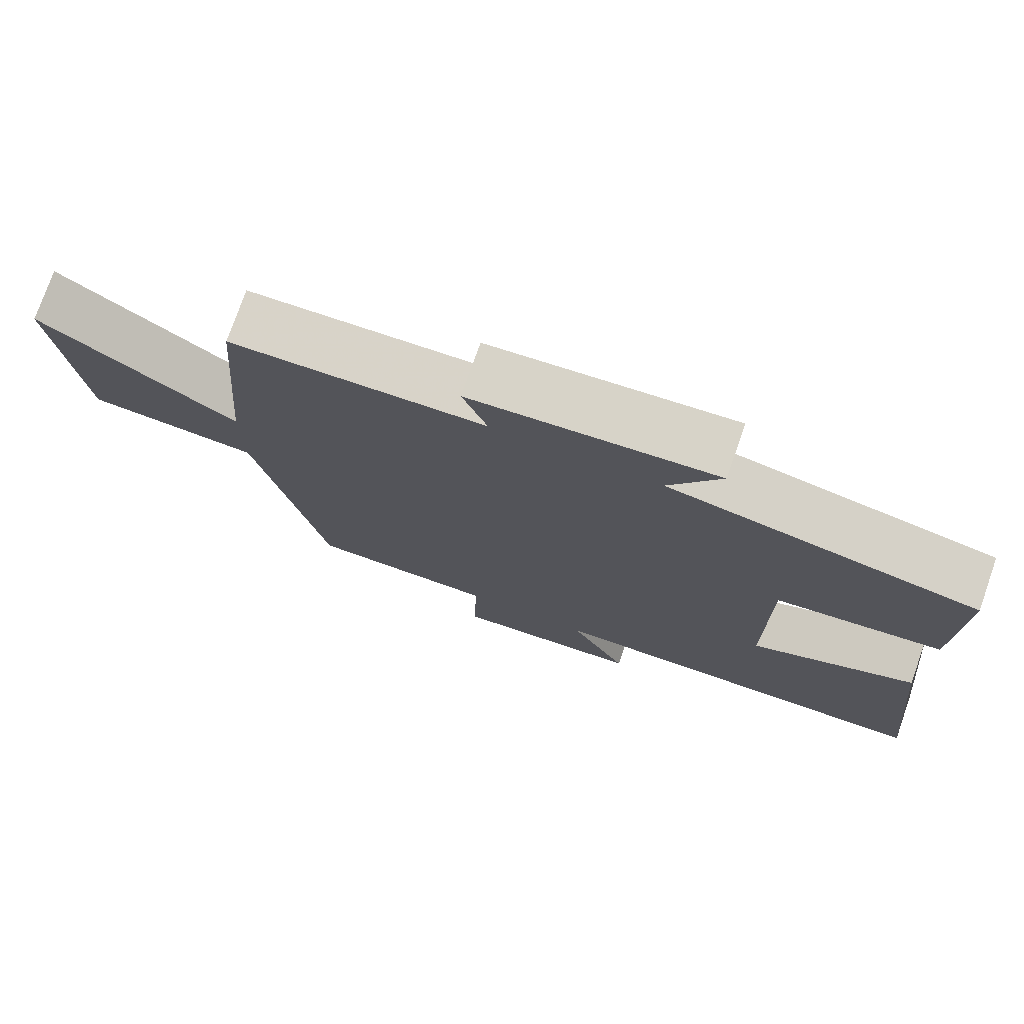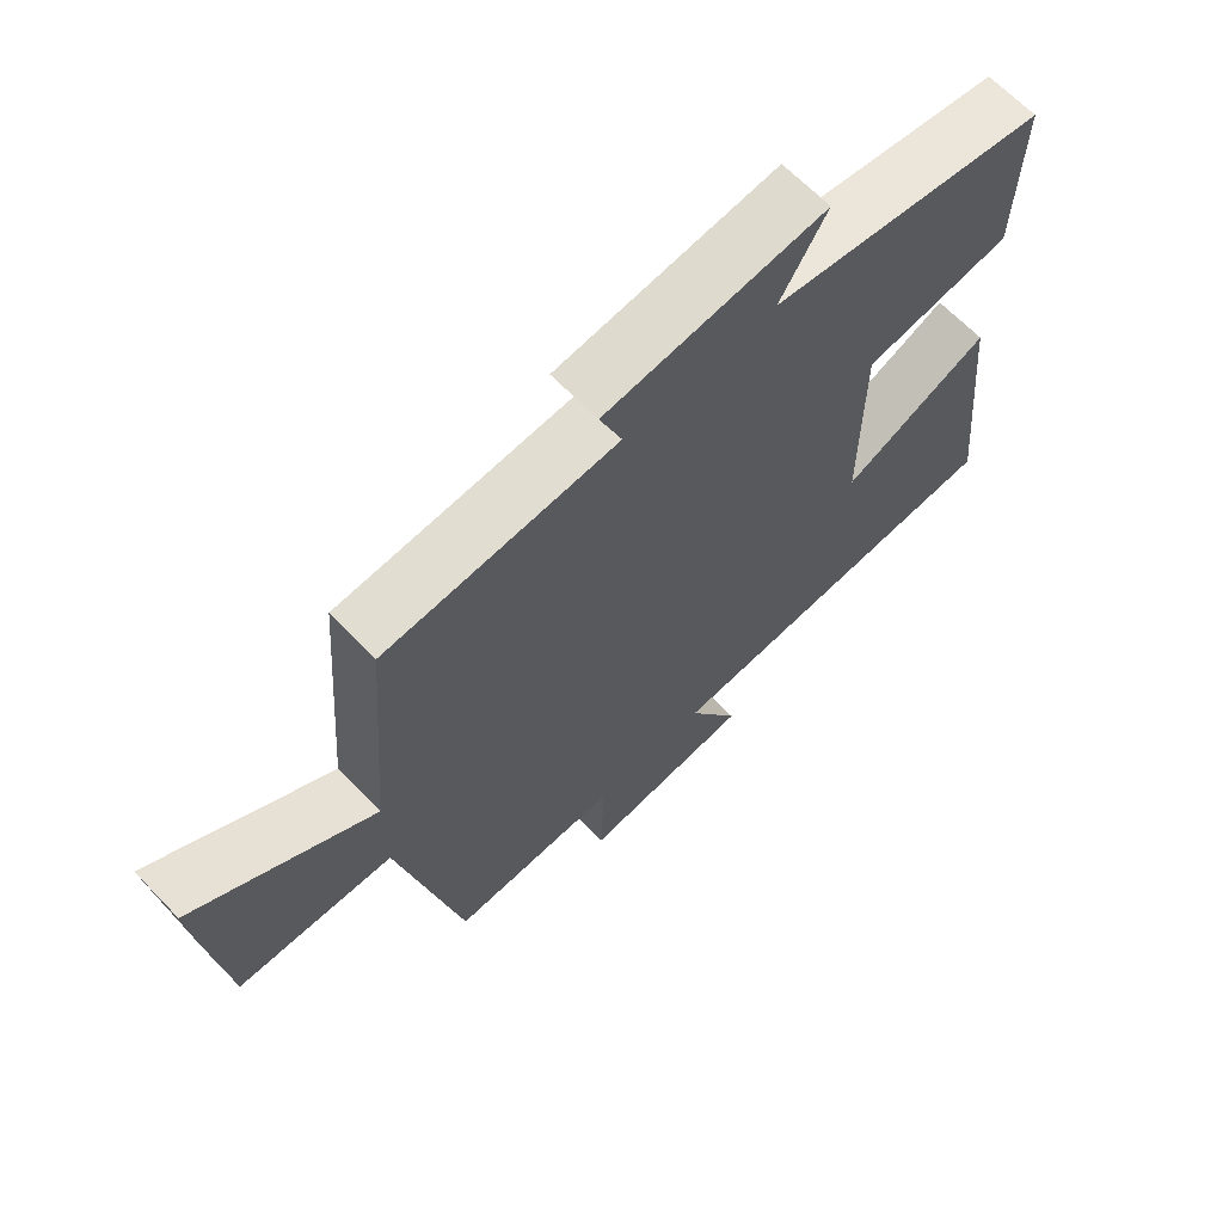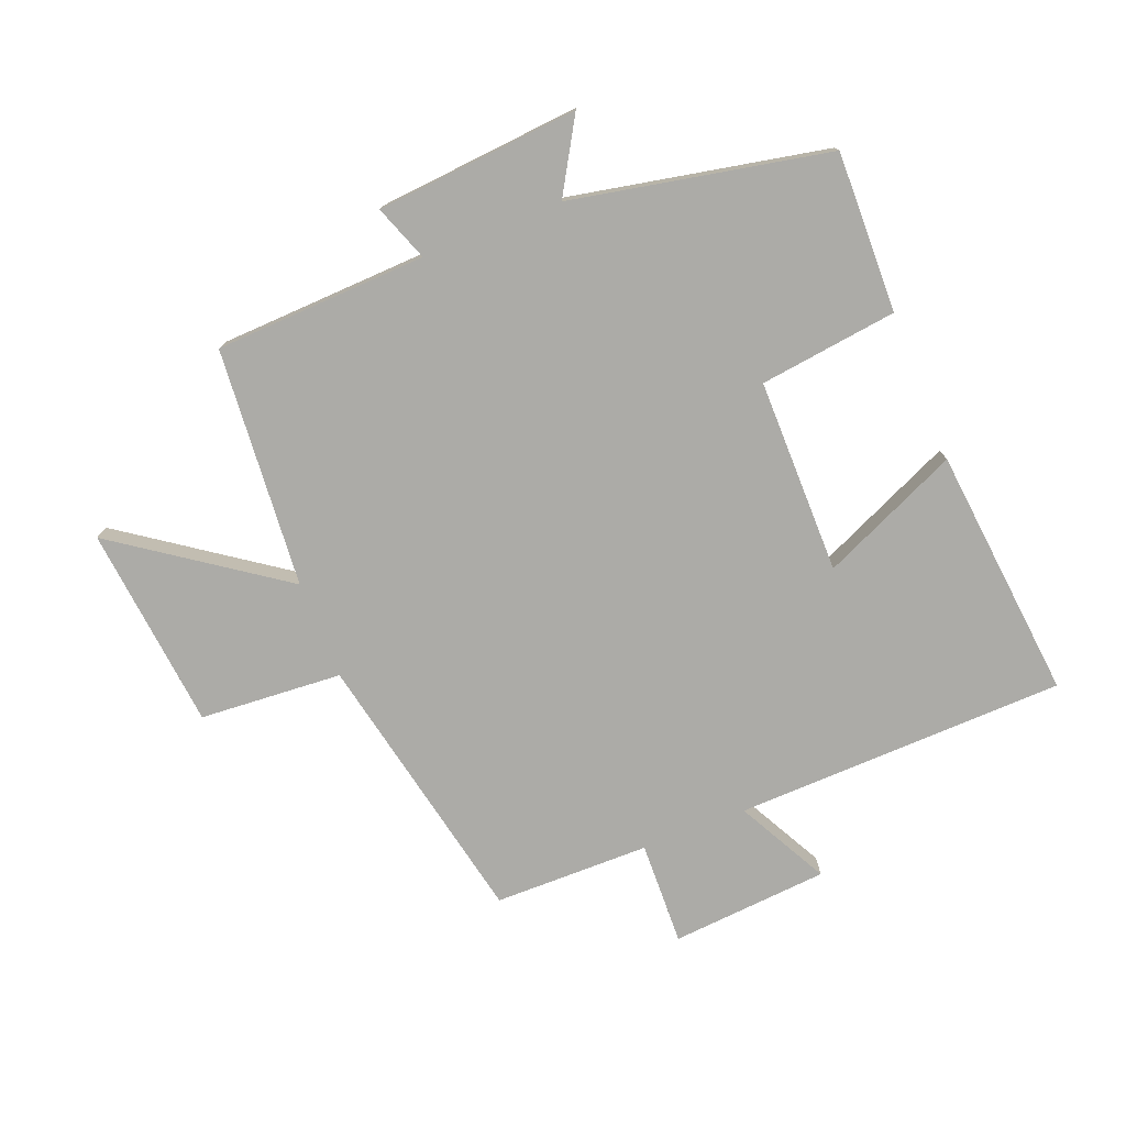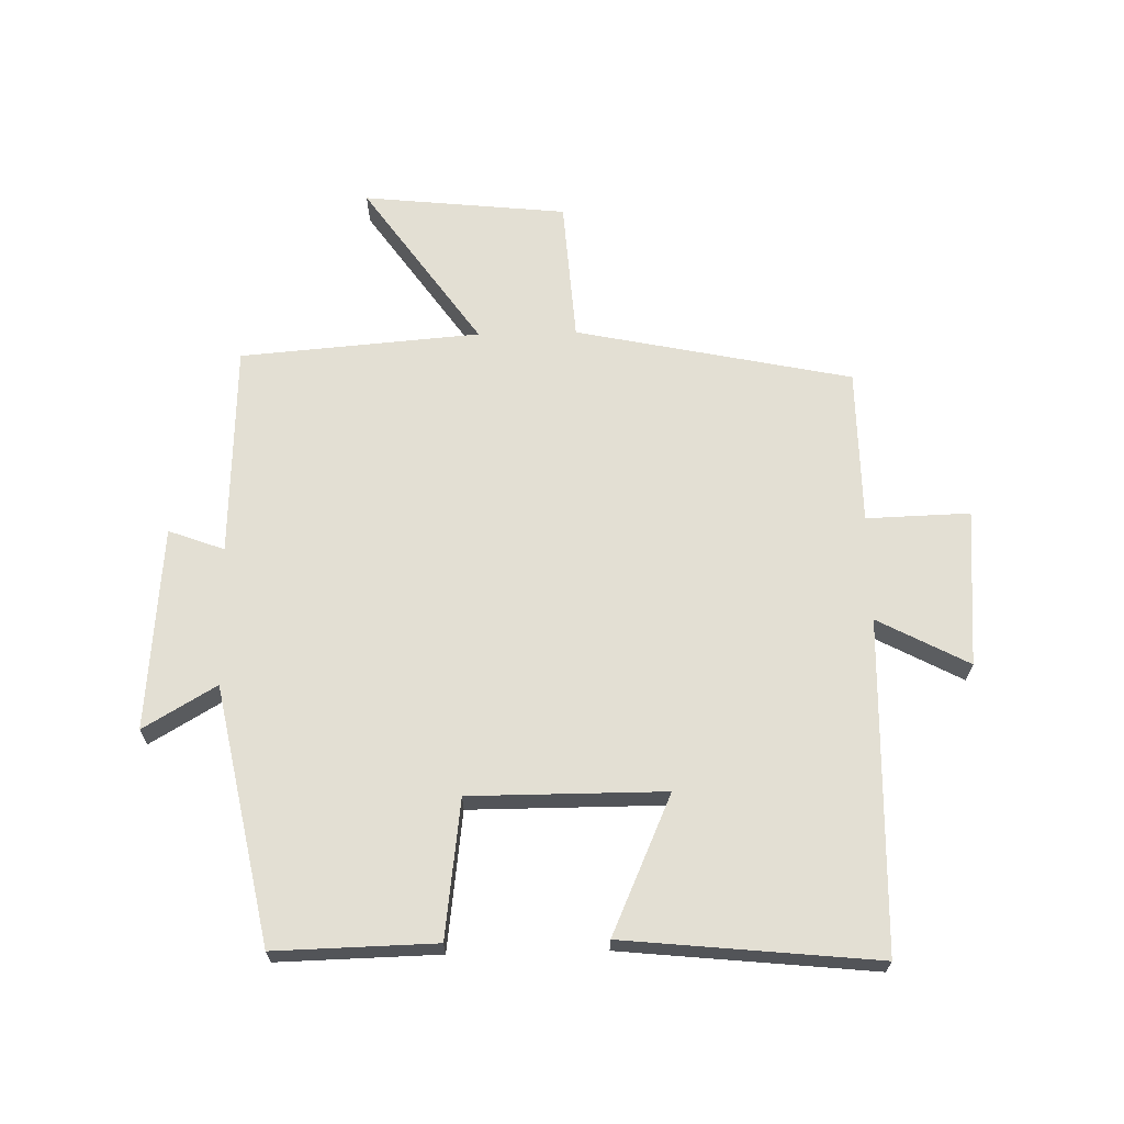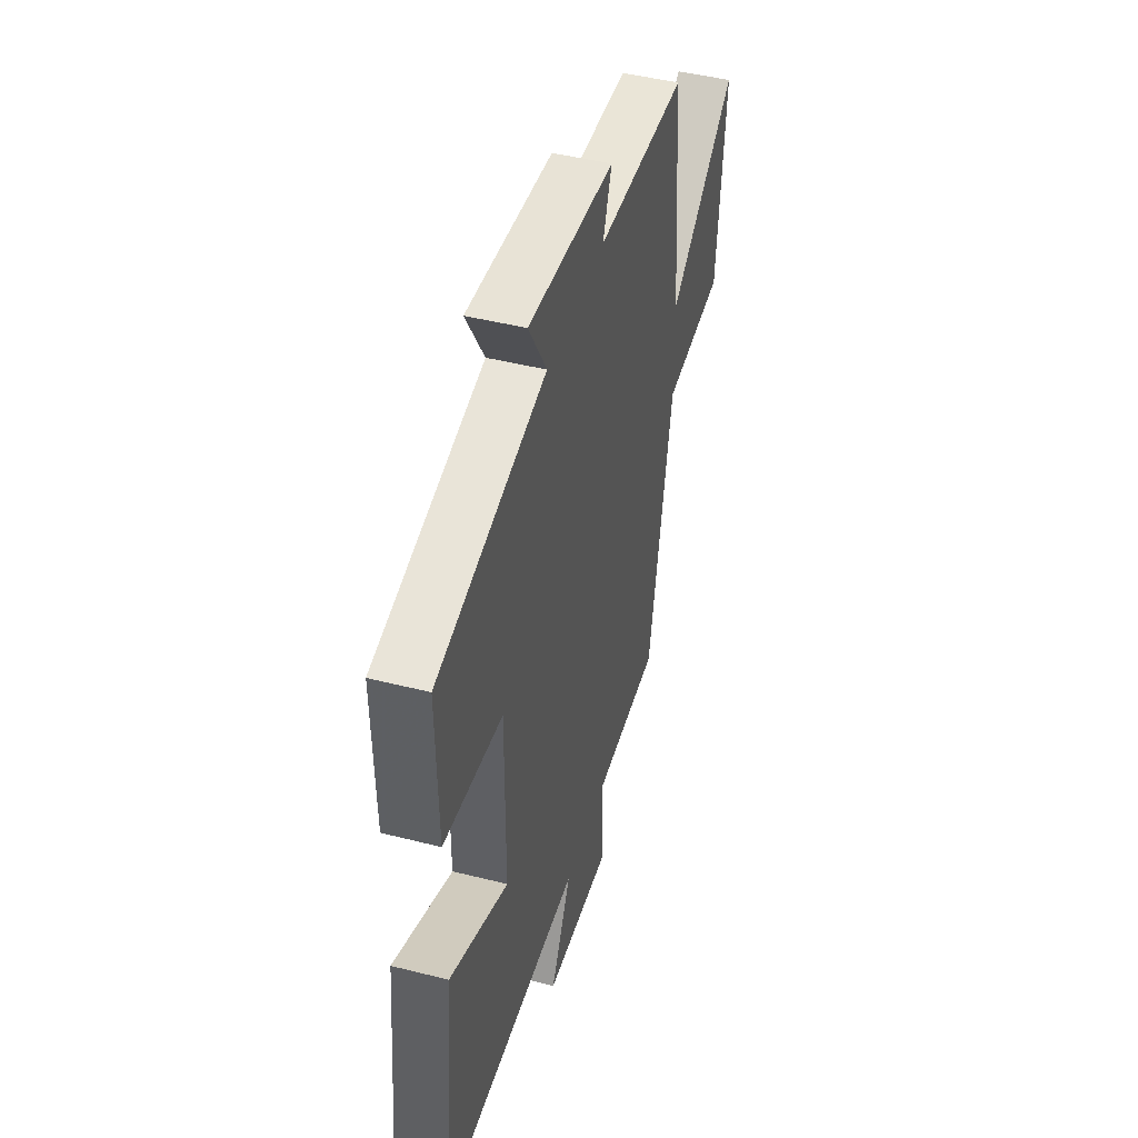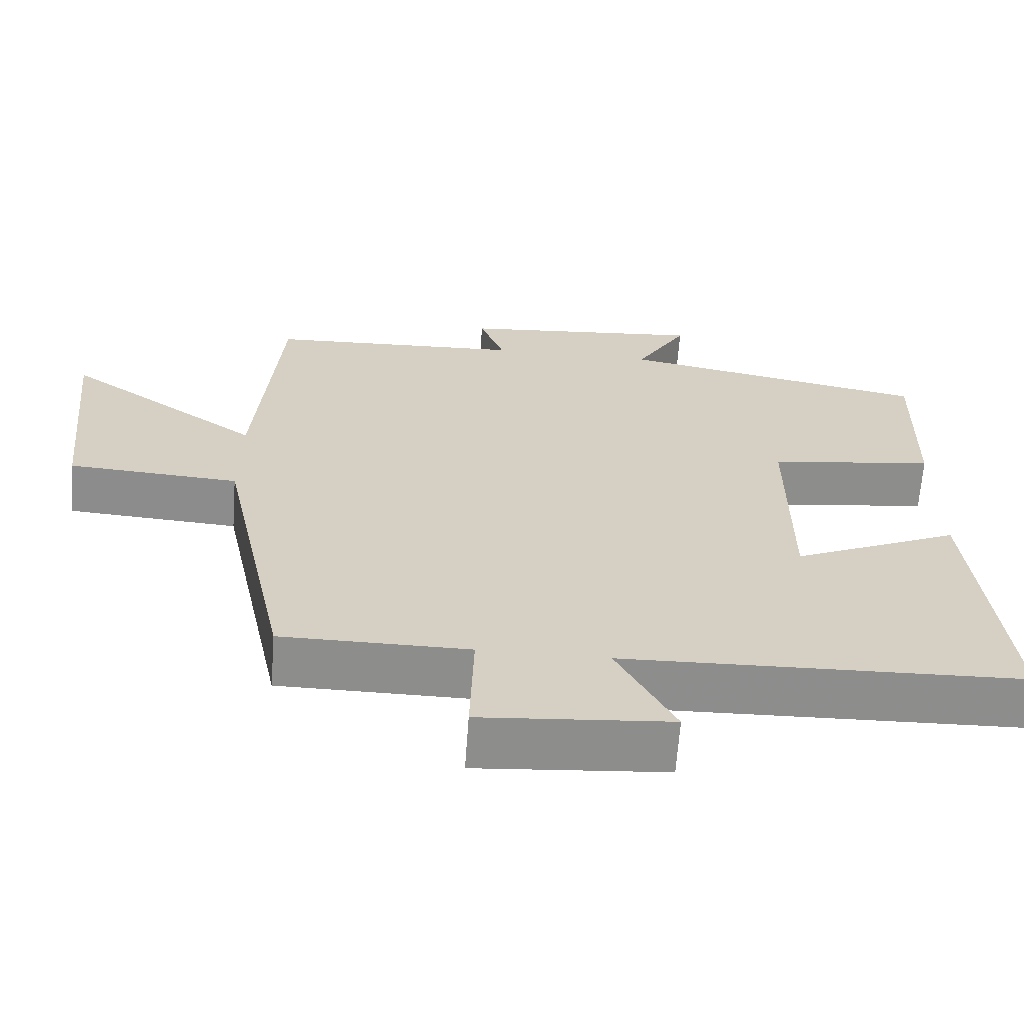
<metadata>
{"format":"obj","ext":"obj","renderer":"f3d","projection":"perspective","resolution":1024,"background":"white","views":[{"elev":75.7,"azim":19.3,"up":"+Z"},{"elev":66.4,"azim":-44.1,"up":"+Z"},{"elev":-76.3,"azim":21.6,"up":"+Y"},{"elev":66.9,"azim":88.7,"up":"+Y"},{"elev":45.9,"azim":106.2,"up":"+Z"},{"elev":-64.5,"azim":-4.1,"up":"+Z"}]}
</metadata>
<code>
v -0.408 0.07 -0.498
v -0.5 0.07 -0.056
v -0.728 0.07 -0.04
v -0.762 0.07 0.286
v -0.5 0.07 0.102
v -0.469 0.07 0.486
v -0.129 0.07 0.5
v -0.162 0.07 0.589
v 0.164 0.07 0.617
v 0.095 0.07 0.5
v 0.506 0.07 0.418
v 0.5 0.07 0.161
v 0.279 0.07 0.133
v 0.279 0.07 -0.179
v 0.5 0.07 -0.081
v 0.541 0.07 -0.486
v 0.011 0.07 -0.5
v 0.088 0.07 -0.646
v -0.164 0.07 -0.666
v -0.159 0.07 -0.5
v -0.408 0 -0.498
v -0.5 0 -0.056
v -0.728 0 -0.04
v -0.762 0 0.286
v -0.5 0 0.102
v -0.469 0 0.486
v -0.129 0 0.5
v -0.162 0 0.589
v 0.164 0 0.617
v 0.095 0 0.5
v 0.506 0 0.418
v 0.5 0 0.161
v 0.279 0 0.133
v 0.279 0 -0.179
v 0.5 0 -0.081
v 0.541 0 -0.486
v 0.011 0 -0.5
v 0.088 0 -0.646
v -0.164 0 -0.666
v -0.159 0 -0.5
f 17 18 19 20
f 17 20 1 2
f 14 15 16 17
f 13 14 17 2
f 10 11 12 13
f 10 13 2
f 7 8 9 10
f 5 6 7 10
f 5 10 2
f 2 3 4 5
f 40 39 38 37
f 22 21 40 37
f 37 36 35 34
f 22 37 34 33
f 33 32 31 30
f 22 33 30
f 30 29 28 27
f 30 27 26 25
f 22 30 25
f 25 24 23 22
f 1 21 22 2
f 2 22 23 3
f 3 23 24 4
f 4 24 25 5
f 5 25 26 6
f 6 26 27 7
f 7 27 28 8
f 8 28 29 9
f 9 29 30 10
f 10 30 31 11
f 11 31 32 12
f 12 32 33 13
f 13 33 34 14
f 14 34 35 15
f 15 35 36 16
f 16 36 37 17
f 17 37 38 18
f 18 38 39 19
f 19 39 40 20
f 20 40 21 1

</code>
